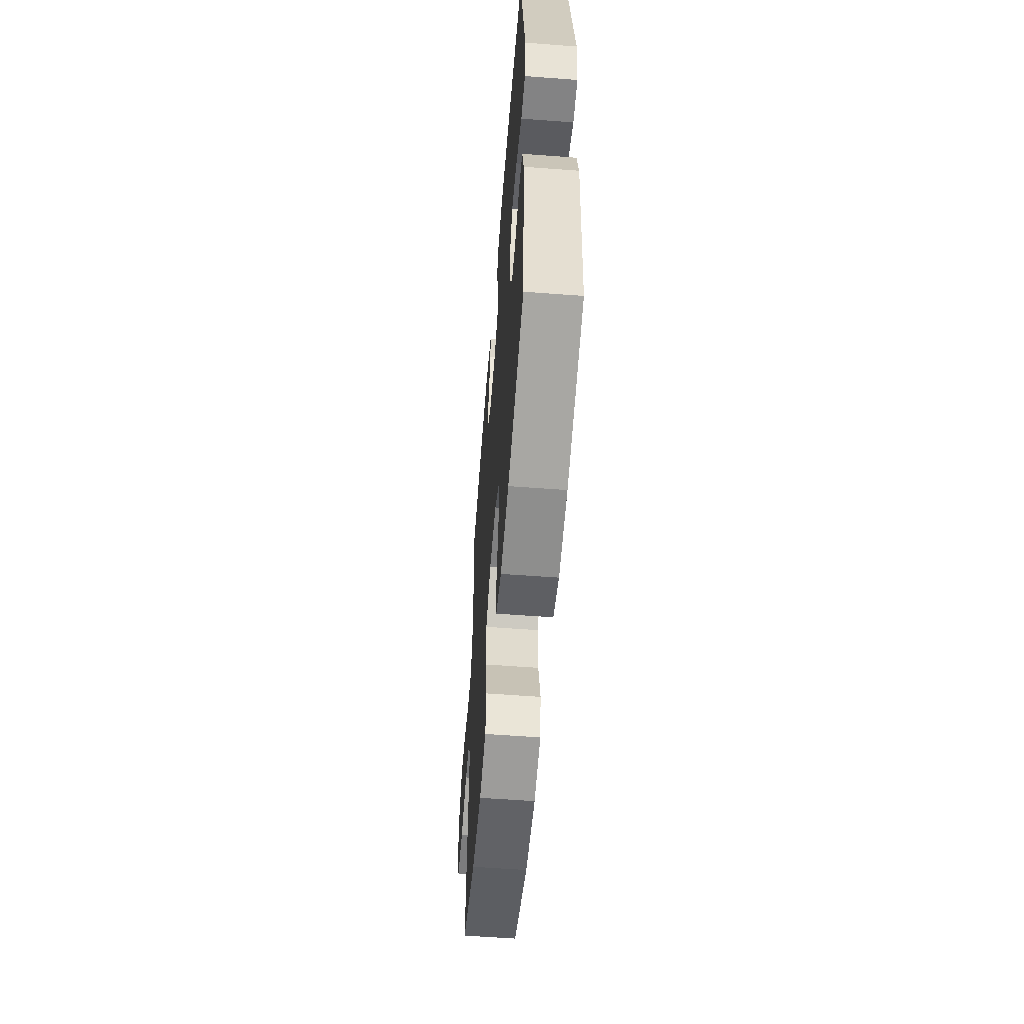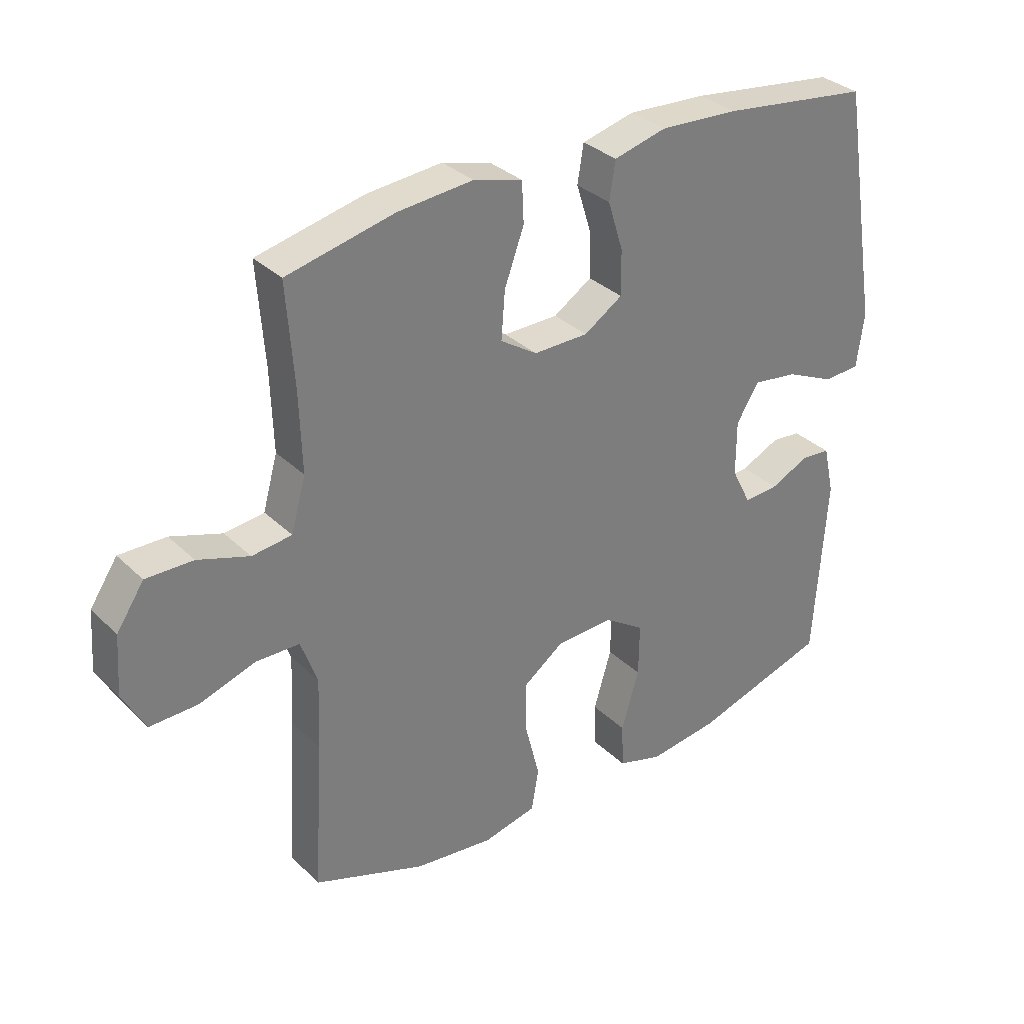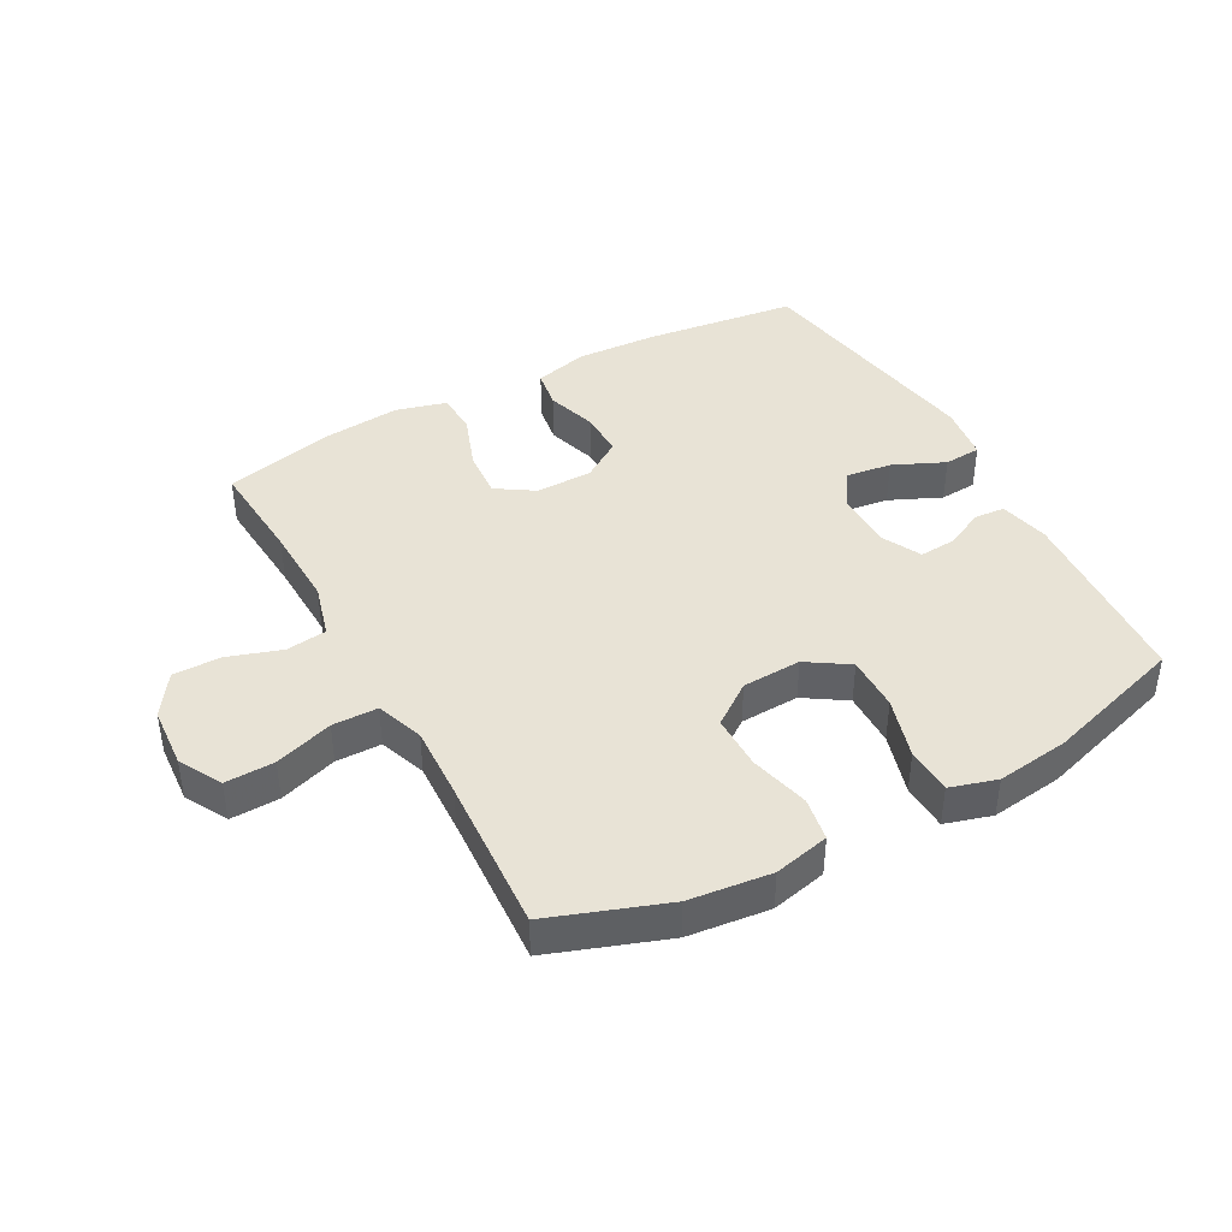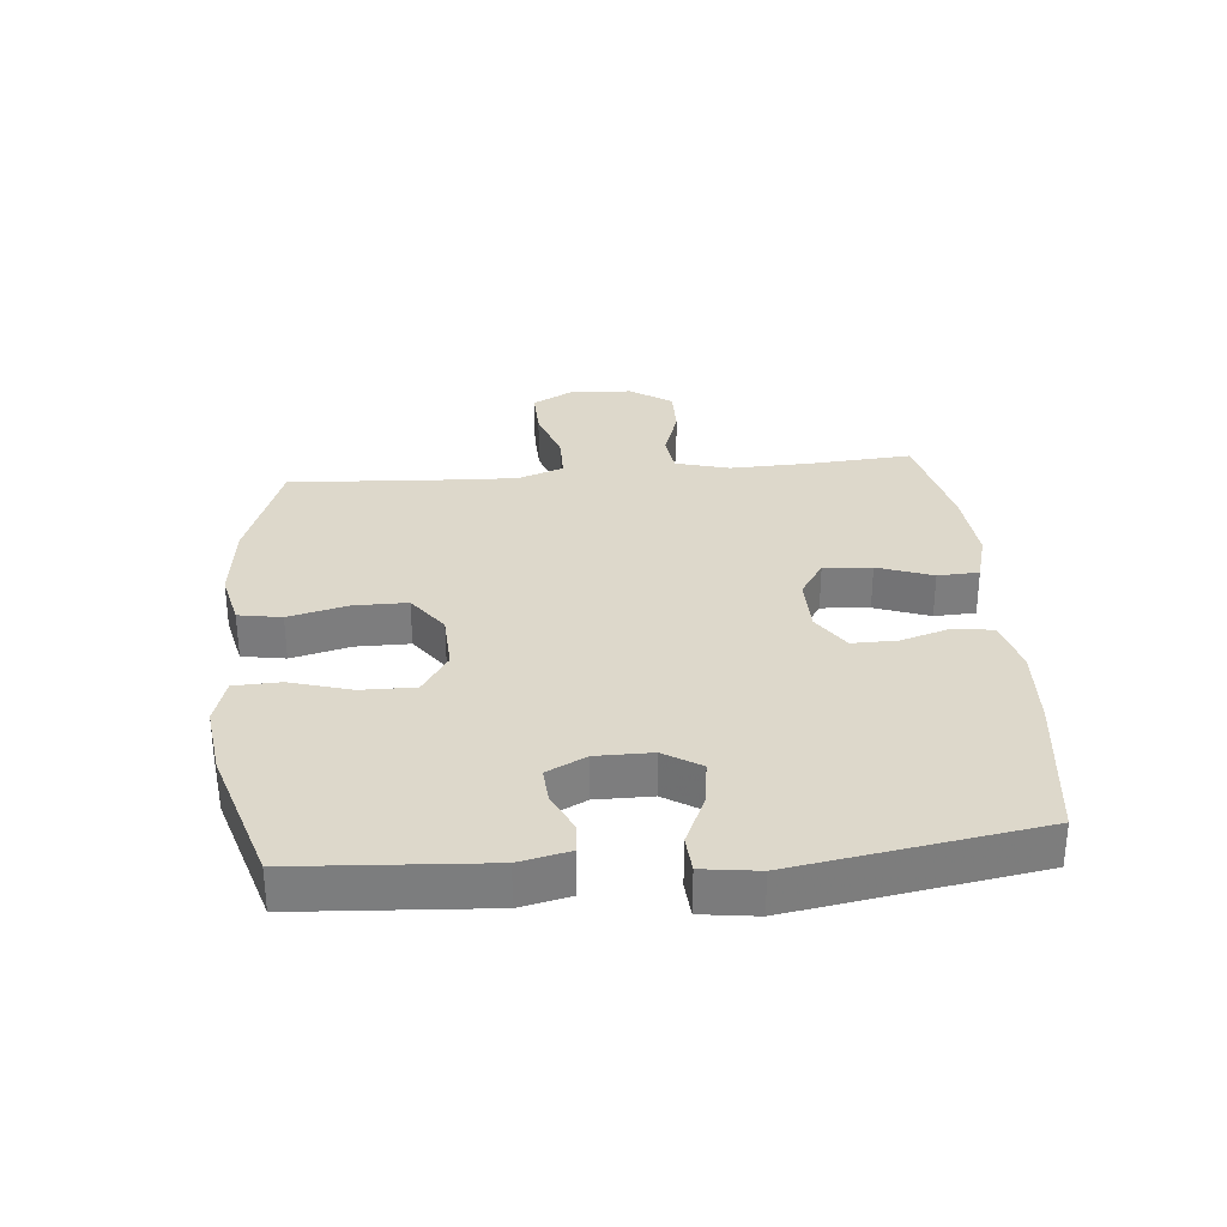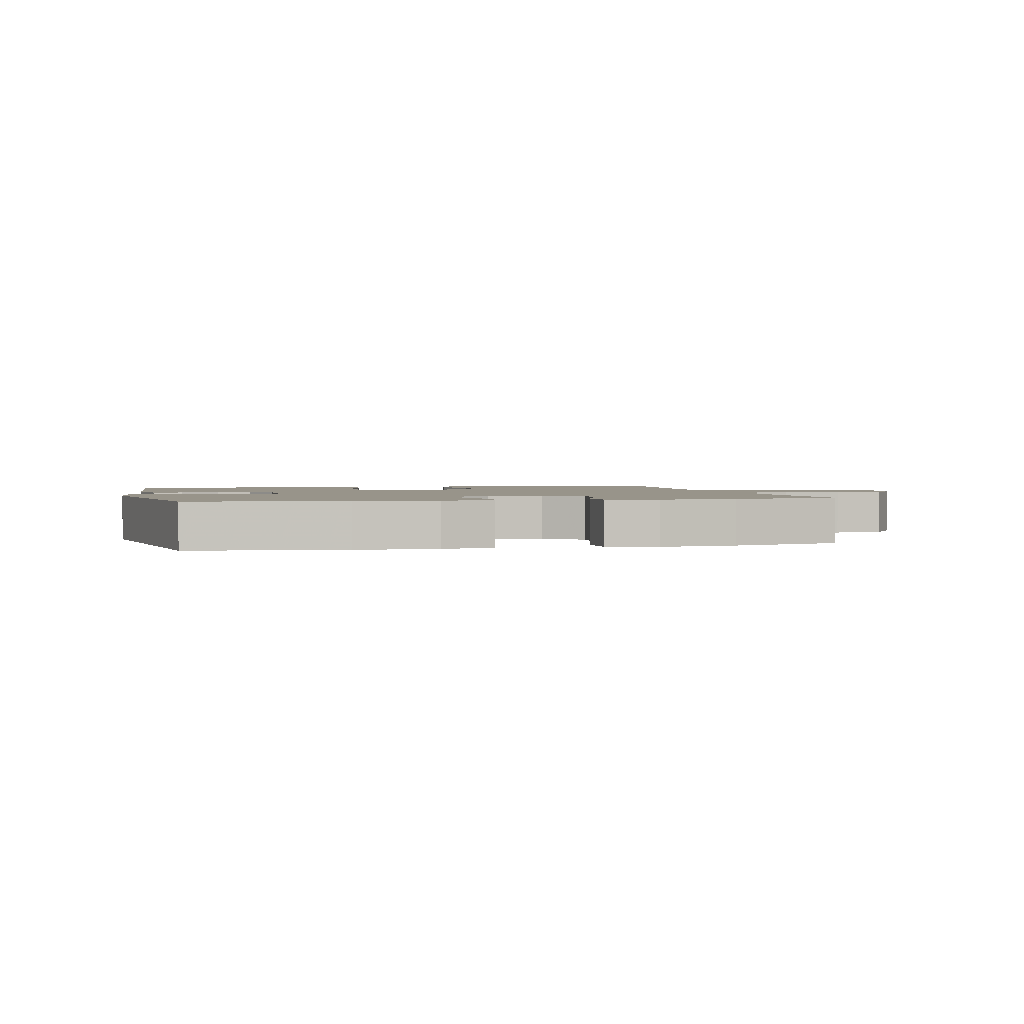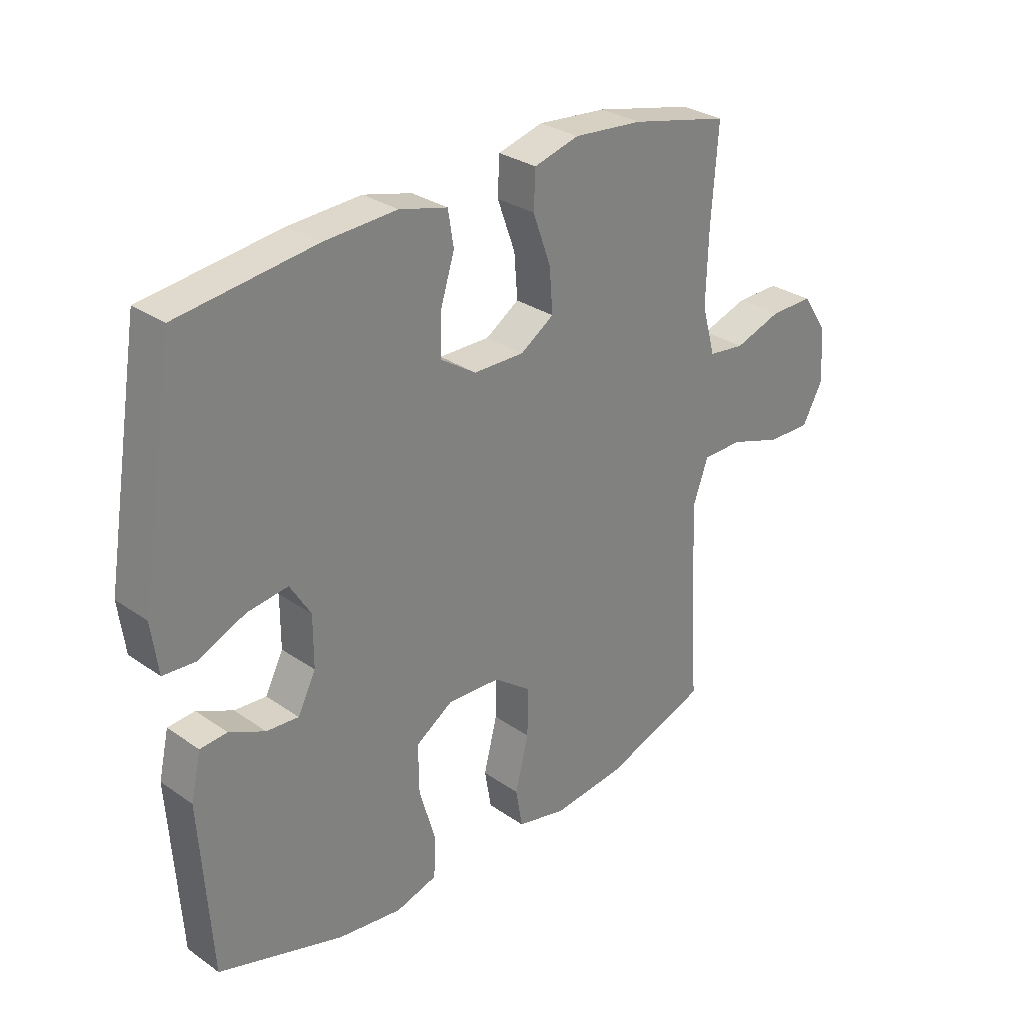
<metadata>
{"format":"obj","ext":"obj","renderer":"f3d","projection":"perspective","resolution":1024,"background":"white","views":[{"elev":-57.3,"azim":-94.5,"up":"+Z"},{"elev":32.5,"azim":142.6,"up":"+Z"},{"elev":41.7,"azim":151.3,"up":"+Y"},{"elev":31.2,"azim":-95.2,"up":"+Y"},{"elev":1.8,"azim":-13.4,"up":"+Y"},{"elev":29.6,"azim":-44.5,"up":"+Z"}]}
</metadata>
<code>
v -0.5 0.07 -0.5
v -0.52 0.07 -0.198
v -0.502 0.07 -0.118
v -0.454 0.07 -0.114
v -0.39 0.07 -0.144
v -0.333 0.07 -0.148
v -0.301 0.07 -0.085
v -0.301 0.07 0.005
v -0.338 0.07 0.064
v -0.411 0.07 0.054
v -0.493 0.07 0.017
v -0.552 0.07 0.021
v -0.564 0.07 0.11
v -0.5 0.07 0.5
v -0.256 0.07 0.531
v -0.127 0.07 0.538
v -0.041 0.07 0.516
v -0.031 0.07 0.454
v -0.056 0.07 0.374
v -0.057 0.07 0.301
v 0.006 0.07 0.26
v 0.096 0.07 0.259
v 0.156 0.07 0.298
v 0.15 0.07 0.375
v 0.118 0.07 0.463
v 0.121 0.07 0.529
v 0.201 0.07 0.551
v 0.324 0.07 0.54
v 0.5 0.07 0.5
v 0.488 0.07 0.335
v 0.484 0.07 0.205
v 0.508 0.07 0.119
v 0.573 0.07 0.111
v 0.657 0.07 0.139
v 0.734 0.07 0.14
v 0.779 0.07 0.073
v 0.786 0.07 -0.024
v 0.749 0.07 -0.092
v 0.671 0.07 -0.09
v 0.579 0.07 -0.06
v 0.507 0.07 -0.061
v 0.48 0.07 -0.136
v 0.485 0.07 -0.252
v 0.5 0.07 -0.5
v 0.316 0.07 -0.566
v 0.186 0.07 -0.581
v 0.098 0.07 -0.561
v 0.086 0.07 -0.492
v 0.11 0.07 -0.397
v 0.11 0.07 -0.311
v 0.044 0.07 -0.263
v -0.05 0.07 -0.259
v -0.116 0.07 -0.302
v -0.115 0.07 -0.389
v -0.086 0.07 -0.487
v -0.089 0.07 -0.561
v -0.163 0.07 -0.583
v -0.278 0.07 -0.568
v -0.5 0 -0.5
v -0.52 0 -0.198
v -0.502 0 -0.118
v -0.454 0 -0.114
v -0.39 0 -0.144
v -0.333 0 -0.148
v -0.301 0 -0.085
v -0.301 0 0.005
v -0.338 0 0.064
v -0.411 0 0.054
v -0.493 0 0.017
v -0.552 0 0.021
v -0.564 0 0.11
v -0.5 0 0.5
v -0.256 0 0.531
v -0.127 0 0.538
v -0.041 0 0.516
v -0.031 0 0.454
v -0.056 0 0.374
v -0.057 0 0.301
v 0.006 0 0.26
v 0.096 0 0.259
v 0.156 0 0.298
v 0.15 0 0.375
v 0.118 0 0.463
v 0.121 0 0.529
v 0.201 0 0.551
v 0.324 0 0.54
v 0.5 0 0.5
v 0.488 0 0.335
v 0.484 0 0.205
v 0.508 0 0.119
v 0.573 0 0.111
v 0.657 0 0.139
v 0.734 0 0.14
v 0.779 0 0.073
v 0.786 0 -0.024
v 0.749 0 -0.092
v 0.671 0 -0.09
v 0.579 0 -0.06
v 0.507 0 -0.061
v 0.48 0 -0.136
v 0.485 0 -0.252
v 0.5 0 -0.5
v 0.316 0 -0.566
v 0.186 0 -0.581
v 0.098 0 -0.561
v 0.086 0 -0.492
v 0.11 0 -0.397
v 0.11 0 -0.311
v 0.044 0 -0.263
v -0.05 0 -0.259
v -0.116 0 -0.302
v -0.115 0 -0.389
v -0.086 0 -0.487
v -0.089 0 -0.561
v -0.163 0 -0.583
v -0.278 0 -0.568
f 54 55 56 57
f 53 54 57 58
f 46 47 48 49
f 46 49 50
f 43 44 45 46
f 42 43 46 50
f 41 42 50 51
f 37 38 39 40
f 37 40 41
f 36 37 41
f 33 34 35 36
f 32 33 36 41
f 31 32 41 51
f 27 28 29 30
f 24 25 26 27
f 23 24 27 30
f 22 23 30 31
f 16 17 18 19
f 16 19 20
f 15 16 20
f 14 15 20
f 13 14 20 21
f 10 11 12 13
f 9 10 13 21
f 2 3 4 5
f 2 5 6
f 53 58 1 2
f 52 53 2 6
f 51 52 6 7
f 31 51 7 8
f 21 22 31
f 8 9 21 31
f 115 114 113 112
f 116 115 112 111
f 107 106 105 104
f 108 107 104
f 104 103 102 101
f 108 104 101 100
f 109 108 100 99
f 98 97 96 95
f 99 98 95
f 99 95 94
f 94 93 92 91
f 99 94 91 90
f 109 99 90 89
f 88 87 86 85
f 85 84 83 82
f 88 85 82 81
f 89 88 81 80
f 77 76 75 74
f 78 77 74
f 78 74 73
f 78 73 72
f 79 78 72 71
f 71 70 69 68
f 79 71 68 67
f 63 62 61 60
f 64 63 60
f 60 59 116 111
f 64 60 111 110
f 65 64 110 109
f 66 65 109 89
f 89 80 79
f 89 79 67 66
f 1 59 60 2
f 2 60 61 3
f 3 61 62 4
f 4 62 63 5
f 5 63 64 6
f 6 64 65 7
f 7 65 66 8
f 8 66 67 9
f 9 67 68 10
f 10 68 69 11
f 11 69 70 12
f 12 70 71 13
f 13 71 72 14
f 14 72 73 15
f 15 73 74 16
f 16 74 75 17
f 17 75 76 18
f 18 76 77 19
f 19 77 78 20
f 20 78 79 21
f 21 79 80 22
f 22 80 81 23
f 23 81 82 24
f 24 82 83 25
f 25 83 84 26
f 26 84 85 27
f 27 85 86 28
f 28 86 87 29
f 29 87 88 30
f 30 88 89 31
f 31 89 90 32
f 32 90 91 33
f 33 91 92 34
f 34 92 93 35
f 35 93 94 36
f 36 94 95 37
f 37 95 96 38
f 38 96 97 39
f 39 97 98 40
f 40 98 99 41
f 41 99 100 42
f 42 100 101 43
f 43 101 102 44
f 44 102 103 45
f 45 103 104 46
f 46 104 105 47
f 47 105 106 48
f 48 106 107 49
f 49 107 108 50
f 50 108 109 51
f 51 109 110 52
f 52 110 111 53
f 53 111 112 54
f 54 112 113 55
f 55 113 114 56
f 56 114 115 57
f 57 115 116 58
f 58 116 59 1

</code>
